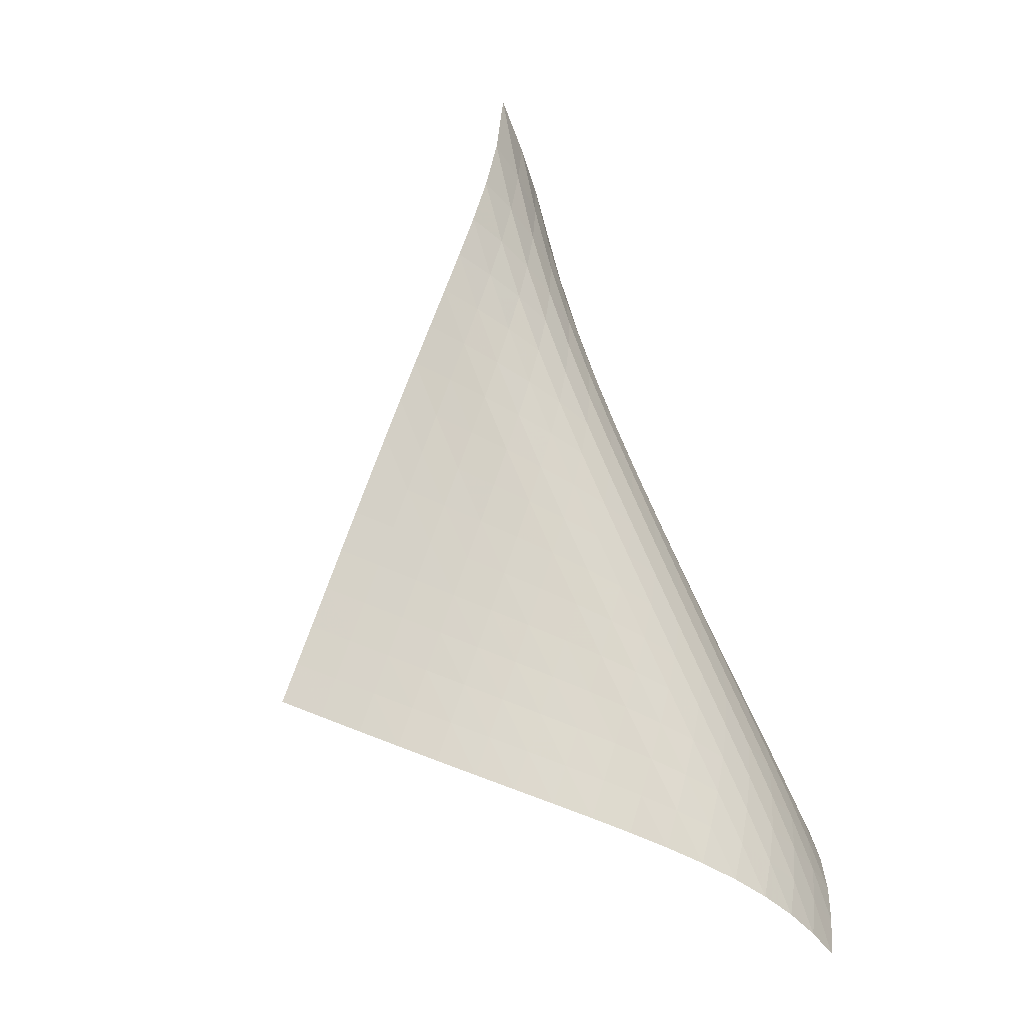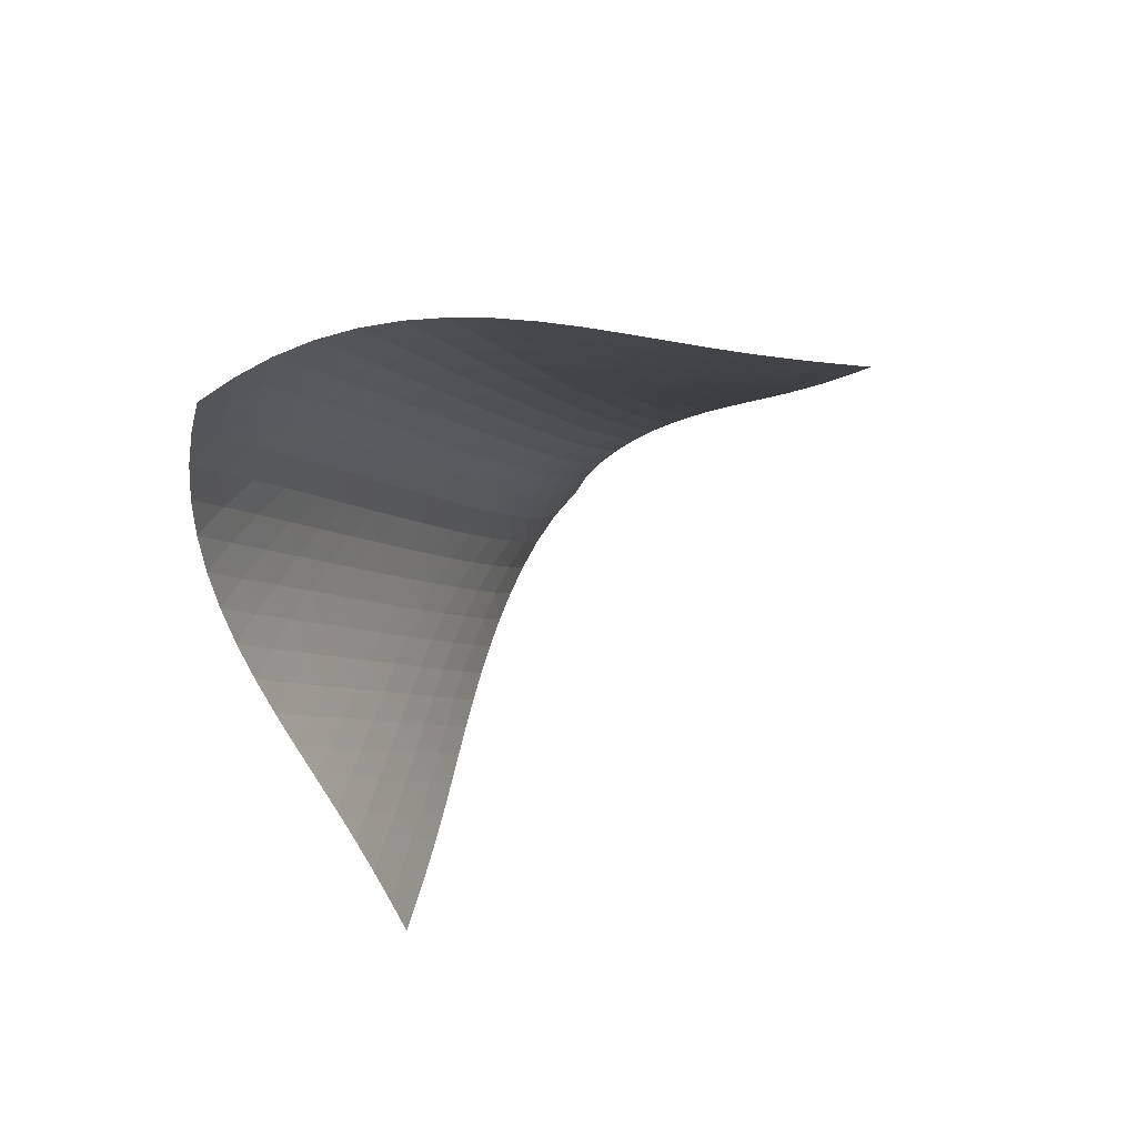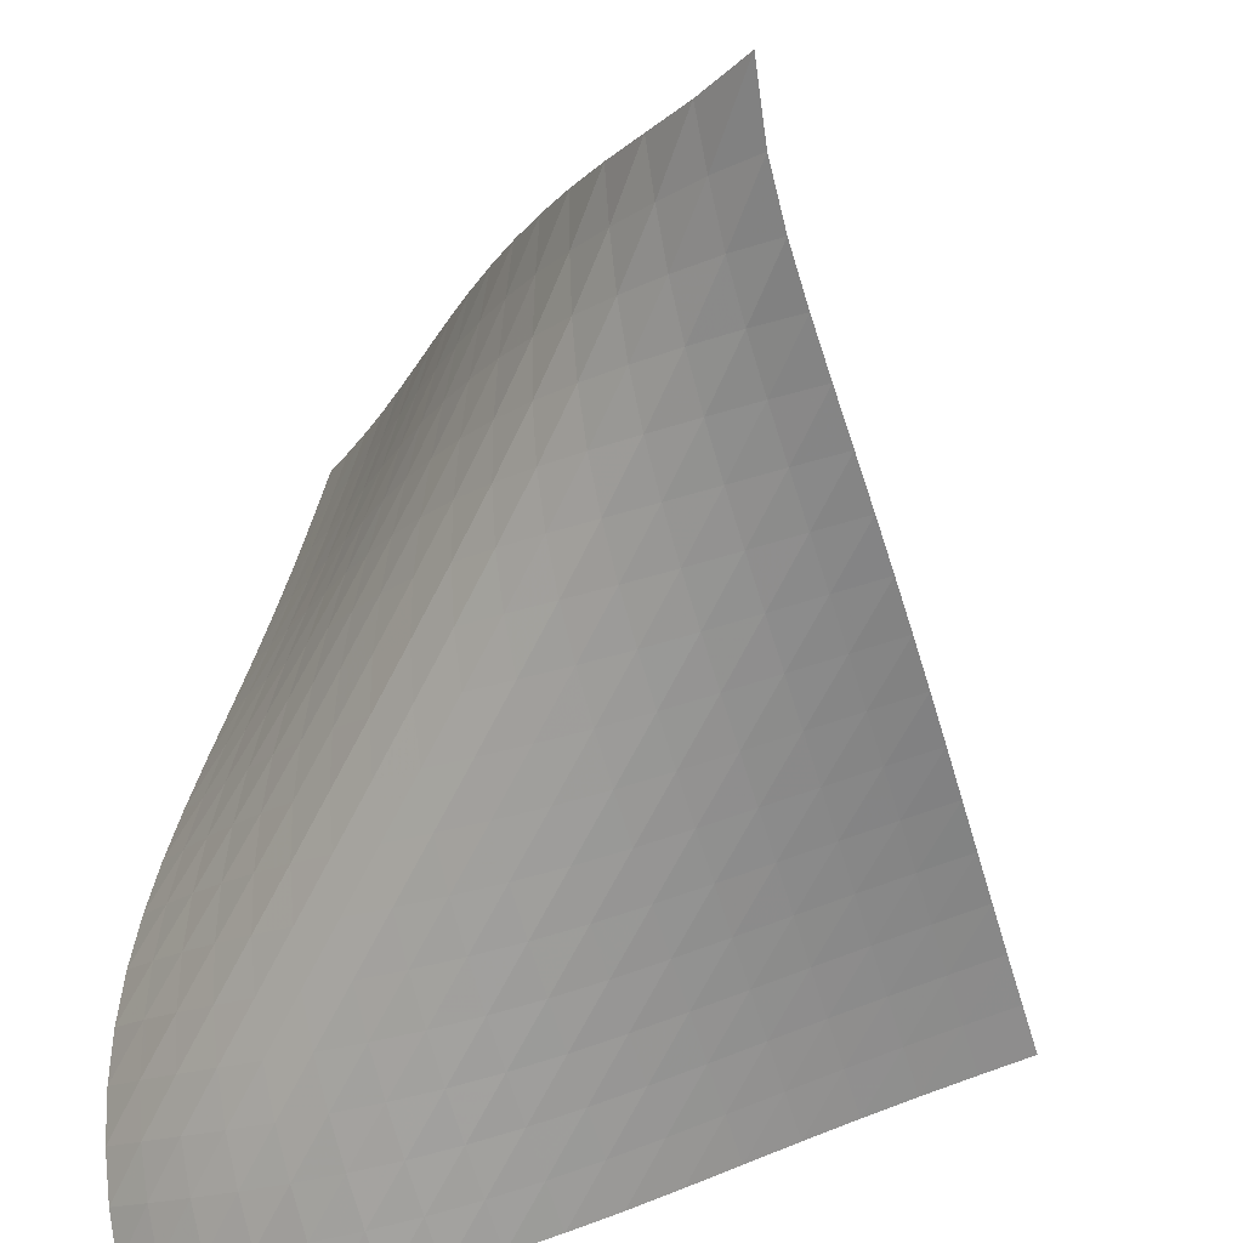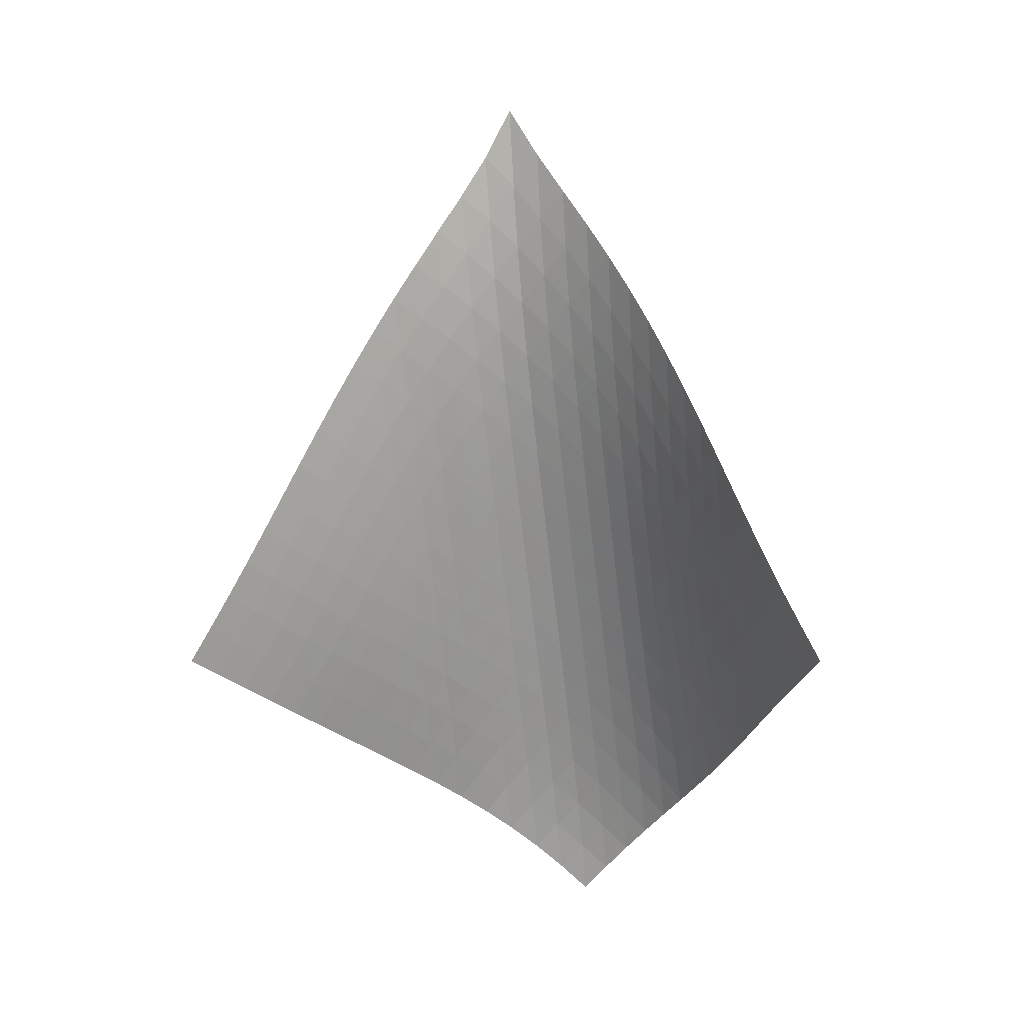
<metadata>
{"format":"obj","ext":"obj","renderer":"f3d","projection":"perspective","resolution":1024,"background":"white","views":[{"elev":4.9,"azim":72.2,"up":"+Y"},{"elev":-77.6,"azim":-173.4,"up":"+Y"},{"elev":-46.3,"azim":171.3,"up":"+Z"},{"elev":-4.0,"azim":-30.7,"up":"+Y"}]}
</metadata>
<code>
v -6.496 -0.04521 6.496
v -2.547 -12.25 12.3
v -12.3 -12.25 2.547
v -1.055 -17.9 1.055
v -11.95 -11.54 2.752
v -11.61 -10.83 2.947
v -11.26 -10.1 3.128
v -10.92 -9.372 3.296
v -10.57 -8.632 3.456
v -10.22 -7.888 3.613
v -9.869 -7.14 3.775
v -9.508 -6.39 3.947
v -9.138 -5.64 4.136
v -8.76 -4.89 4.346
v -8.372 -4.142 4.583
v -7.976 -3.394 4.854
v -7.577 -2.641 5.166
v -7.182 -1.87 5.531
v -6.809 -1.04 5.965
v -5.965 -1.04 6.809
v -5.531 -1.87 7.182
v -5.166 -2.641 7.577
v -4.854 -3.394 7.976
v -4.583 -4.142 8.372
v -4.346 -4.89 8.76
v -4.136 -5.64 9.138
v -3.947 -6.39 9.508
v -3.775 -7.14 9.869
v -3.613 -7.888 10.22
v -3.456 -8.632 10.57
v -3.296 -9.372 10.92
v -3.128 -10.1 11.26
v -2.947 -10.83 11.61
v -2.752 -11.54 11.95
v -2.356 -12.55 11.57
v -2.156 -12.85 10.84
v -1.94 -13.15 10.11
v -1.71 -13.44 9.387
v -1.467 -13.73 8.66
v -1.222 -14.01 7.932
v -0.9857 -14.3 7.201
v -0.7712 -14.59 6.466
v -0.5919 -14.9 5.727
v -0.4607 -15.23 4.988
v -0.3886 -15.58 4.256
v -0.3842 -15.96 3.54
v -0.4519 -16.39 2.852
v -0.5913 -16.86 2.204
v -0.7966 -17.36 1.606
v -1.606 -17.36 0.7966
v -2.204 -16.86 0.5913
v -2.852 -16.39 0.4519
v -3.54 -15.96 0.3842
v -4.256 -15.58 0.3886
v -4.988 -15.23 0.4607
v -5.727 -14.9 0.5919
v -6.466 -14.59 0.7712
v -7.201 -14.3 0.9857
v -7.932 -14.01 1.222
v -8.66 -13.73 1.467
v -9.387 -13.44 1.71
v -10.11 -13.15 1.94
v -10.84 -12.85 2.156
v -11.57 -12.55 2.356
v -6.237 -1.678 6.237
v -6.556 -2.387 5.733
v -6.91 -3.099 5.296
v -7.282 -3.814 4.918
v -7.66 -4.533 4.59
v -8.038 -5.259 4.306
v -8.41 -5.991 4.057
v -8.777 -6.727 3.837
v -9.137 -7.465 3.641
v -9.491 -8.205 3.46
v -9.841 -8.943 3.288
v -10.19 -9.678 3.118
v -10.53 -10.41 2.943
v -10.88 -11.13 2.758
v -11.22 -11.84 2.561
v -5.733 -2.387 6.556
v -5.982 -2.978 5.982
v -6.278 -3.612 5.468
v -6.61 -4.272 5.016
v -6.962 -4.951 4.624
v -7.323 -5.647 4.285
v -7.687 -6.355 3.992
v -8.049 -7.073 3.737
v -8.407 -7.798 3.512
v -8.761 -8.527 3.309
v -9.11 -9.258 3.12
v -9.457 -9.987 2.938
v -9.803 -10.71 2.753
v -10.15 -11.43 2.562
v -10.49 -12.15 2.362
v -5.296 -3.099 6.91
v -5.468 -3.612 6.278
v -5.691 -4.171 5.691
v -5.966 -4.768 5.162
v -6.28 -5.398 4.696
v -6.618 -6.054 4.292
v -6.968 -6.733 3.945
v -7.323 -7.429 3.646
v -7.679 -8.137 3.387
v -8.031 -8.853 3.158
v -8.381 -9.574 2.949
v -8.728 -10.3 2.751
v -9.074 -11.02 2.555
v -9.42 -11.73 2.355
v -9.766 -12.44 2.15
v -4.918 -3.814 7.282
v -5.016 -4.272 6.61
v -5.162 -4.768 5.966
v -5.366 -5.304 5.366
v -5.626 -5.878 4.824
v -5.927 -6.488 4.347
v -6.256 -7.13 3.934
v -6.6 -7.797 3.581
v -6.95 -8.484 3.277
v -7.302 -9.184 3.014
v -7.652 -9.892 2.778
v -7.999 -10.61 2.56
v -8.346 -11.32 2.349
v -8.692 -12.03 2.138
v -9.039 -12.74 1.924
v -4.59 -4.533 7.66
v -4.624 -4.951 6.962
v -4.696 -5.398 6.28
v -4.824 -5.878 5.626
v -5.016 -6.397 5.016
v -5.266 -6.956 4.465
v -5.56 -7.555 3.979
v -5.884 -8.186 3.56
v -6.224 -8.845 3.201
v -6.572 -9.524 2.892
v -6.921 -10.22 2.622
v -7.27 -10.92 2.376
v -7.617 -11.62 2.144
v -7.964 -12.33 1.917
v -8.312 -13.03 1.691
v -4.306 -5.259 8.038
v -4.285 -5.647 7.323
v -4.292 -6.054 6.618
v -4.347 -6.488 5.927
v -4.465 -6.956 5.266
v -4.649 -7.464 4.649
v -4.894 -8.015 4.092
v -5.184 -8.605 3.601
v -5.505 -9.229 3.177
v -5.843 -9.881 2.812
v -6.189 -10.55 2.495
v -6.538 -11.24 2.212
v -6.886 -11.93 1.952
v -7.235 -12.62 1.703
v -7.583 -13.32 1.459
v -4.057 -5.991 8.41
v -3.992 -6.355 7.687
v -3.945 -6.733 6.968
v -3.934 -7.13 6.256
v -3.979 -7.555 5.56
v -4.092 -8.015 4.894
v -4.274 -8.516 4.274
v -4.516 -9.06 3.713
v -4.804 -9.644 3.219
v -5.123 -10.26 2.788
v -5.46 -10.91 2.415
v -5.805 -11.57 2.086
v -6.153 -12.25 1.788
v -6.502 -12.93 1.509
v -6.851 -13.61 1.241
v -3.837 -6.727 8.777
v -3.737 -7.073 8.049
v -3.646 -7.429 7.323
v -3.581 -7.797 6.6
v -3.56 -8.186 5.884
v -3.601 -8.605 5.184
v -3.713 -9.06 4.516
v -3.895 -9.558 3.895
v -4.136 -10.1 3.332
v -4.423 -10.68 2.834
v -4.74 -11.29 2.396
v -5.074 -11.93 2.011
v -5.418 -12.58 1.666
v -5.766 -13.24 1.349
v -6.116 -13.92 1.051
v -3.641 -7.465 9.137
v -3.512 -7.798 8.407
v -3.387 -8.137 7.679
v -3.277 -8.484 6.95
v -3.201 -8.845 6.224
v -3.177 -9.229 5.505
v -3.219 -9.644 4.804
v -3.332 -10.1 4.136
v -3.515 -10.59 3.515
v -3.756 -11.13 2.951
v -4.041 -11.71 2.447
v -4.355 -12.31 2
v -4.688 -12.94 1.601
v -5.03 -13.58 1.238
v -5.377 -14.24 0.9029
v -3.46 -8.205 9.491
v -3.309 -8.527 8.761
v -3.158 -8.853 8.031
v -3.014 -9.184 7.302
v -2.892 -9.524 6.572
v -2.812 -9.881 5.843
v -2.788 -10.26 5.123
v -2.834 -10.68 4.423
v -2.951 -11.13 3.756
v -3.135 -11.63 3.135
v -3.375 -12.16 2.568
v -3.658 -12.73 2.058
v -3.97 -13.33 1.601
v -4.3 -13.94 1.187
v -4.641 -14.58 0.8081
v -3.288 -8.943 9.841
v -3.12 -9.258 9.11
v -2.949 -9.574 8.381
v -2.778 -9.892 7.652
v -2.622 -10.22 6.921
v -2.495 -10.55 6.189
v -2.415 -10.91 5.46
v -2.396 -11.29 4.74
v -2.447 -11.71 4.041
v -2.568 -12.16 3.375
v -2.755 -12.65 2.755
v -2.995 -13.19 2.186
v -3.276 -13.75 1.67
v -3.587 -14.34 1.202
v -3.916 -14.95 0.7766
v -3.118 -9.678 10.19
v -2.938 -9.987 9.457
v -2.751 -10.3 8.728
v -2.56 -10.61 7.999
v -2.376 -10.92 7.27
v -2.212 -11.24 6.538
v -2.086 -11.57 5.805
v -2.011 -11.93 5.074
v -2 -12.31 4.355
v -2.058 -12.73 3.658
v -2.186 -13.19 2.995
v -2.376 -13.68 2.376
v -2.618 -14.21 1.806
v -2.9 -14.77 1.287
v -3.21 -15.36 0.8146
v -2.943 -10.41 10.53
v -2.753 -10.71 9.803
v -2.555 -11.02 9.074
v -2.349 -11.32 8.346
v -2.144 -11.62 7.617
v -1.952 -11.93 6.886
v -1.788 -12.25 6.153
v -1.666 -12.58 5.418
v -1.601 -12.94 4.688
v -1.601 -13.33 3.97
v -1.67 -13.75 3.276
v -1.806 -14.21 2.618
v -2.004 -14.71 2.004
v -2.252 -15.24 1.439
v -2.538 -15.81 0.9233
v -2.758 -11.13 10.88
v -2.562 -11.43 10.15
v -2.355 -11.73 9.42
v -2.138 -12.03 8.692
v -1.917 -12.33 7.964
v -1.703 -12.62 7.235
v -1.509 -12.93 6.502
v -1.349 -13.24 5.766
v -1.238 -13.58 5.03
v -1.187 -13.94 4.3
v -1.202 -14.34 3.587
v -1.287 -14.77 2.9
v -1.439 -15.24 2.252
v -1.65 -15.75 1.65
v -1.91 -16.29 1.099
v -2.561 -11.84 11.22
v -2.362 -12.15 10.49
v -2.15 -12.44 9.766
v -1.924 -12.74 9.039
v -1.691 -13.03 8.312
v -1.459 -13.32 7.583
v -1.241 -13.61 6.851
v -1.051 -13.92 6.116
v -0.9029 -14.24 5.377
v -0.8081 -14.58 4.641
v -0.7766 -14.95 3.916
v -0.8146 -15.36 3.21
v -0.9233 -15.81 2.538
v -1.099 -16.29 1.91
v -1.331 -16.81 1.331
f 289 49 4
f 289 4 50
f 5 79 64
f 5 64 3
f 79 94 63
f 79 63 64
f 94 109 62
f 94 62 63
f 109 124 61
f 109 61 62
f 124 139 60
f 124 60 61
f 139 154 59
f 139 59 60
f 154 169 58
f 154 58 59
f 169 184 57
f 169 57 58
f 184 199 56
f 184 56 57
f 199 214 55
f 199 55 56
f 214 229 54
f 214 54 55
f 229 244 53
f 229 53 54
f 244 259 52
f 244 52 53
f 259 274 51
f 259 51 52
f 274 289 50
f 274 50 51
f 1 20 65
f 1 65 19
f 19 65 66
f 19 66 18
f 18 66 67
f 18 67 17
f 17 67 68
f 17 68 16
f 16 68 69
f 16 69 15
f 15 69 70
f 15 70 14
f 14 70 71
f 14 71 13
f 13 71 72
f 13 72 12
f 12 72 73
f 12 73 11
f 11 73 74
f 11 74 10
f 10 74 75
f 10 75 9
f 9 75 76
f 9 76 8
f 8 76 77
f 8 77 7
f 7 77 78
f 7 78 6
f 6 78 79
f 6 79 5
f 20 21 80
f 20 80 65
f 65 80 81
f 65 81 66
f 66 81 82
f 66 82 67
f 67 82 83
f 67 83 68
f 68 83 84
f 68 84 69
f 69 84 85
f 69 85 70
f 70 85 86
f 70 86 71
f 71 86 87
f 71 87 72
f 72 87 88
f 72 88 73
f 73 88 89
f 73 89 74
f 74 89 90
f 74 90 75
f 75 90 91
f 75 91 76
f 76 91 92
f 76 92 77
f 77 92 93
f 77 93 78
f 78 93 94
f 78 94 79
f 21 22 95
f 21 95 80
f 80 95 96
f 80 96 81
f 81 96 97
f 81 97 82
f 82 97 98
f 82 98 83
f 83 98 99
f 83 99 84
f 84 99 100
f 84 100 85
f 85 100 101
f 85 101 86
f 86 101 102
f 86 102 87
f 87 102 103
f 87 103 88
f 88 103 104
f 88 104 89
f 89 104 105
f 89 105 90
f 90 105 106
f 90 106 91
f 91 106 107
f 91 107 92
f 92 107 108
f 92 108 93
f 93 108 109
f 93 109 94
f 22 23 110
f 22 110 95
f 95 110 111
f 95 111 96
f 96 111 112
f 96 112 97
f 97 112 113
f 97 113 98
f 98 113 114
f 98 114 99
f 99 114 115
f 99 115 100
f 100 115 116
f 100 116 101
f 101 116 117
f 101 117 102
f 102 117 118
f 102 118 103
f 103 118 119
f 103 119 104
f 104 119 120
f 104 120 105
f 105 120 121
f 105 121 106
f 106 121 122
f 106 122 107
f 107 122 123
f 107 123 108
f 108 123 124
f 108 124 109
f 23 24 125
f 23 125 110
f 110 125 126
f 110 126 111
f 111 126 127
f 111 127 112
f 112 127 128
f 112 128 113
f 113 128 129
f 113 129 114
f 114 129 130
f 114 130 115
f 115 130 131
f 115 131 116
f 116 131 132
f 116 132 117
f 117 132 133
f 117 133 118
f 118 133 134
f 118 134 119
f 119 134 135
f 119 135 120
f 120 135 136
f 120 136 121
f 121 136 137
f 121 137 122
f 122 137 138
f 122 138 123
f 123 138 139
f 123 139 124
f 24 25 140
f 24 140 125
f 125 140 141
f 125 141 126
f 126 141 142
f 126 142 127
f 127 142 143
f 127 143 128
f 128 143 144
f 128 144 129
f 129 144 145
f 129 145 130
f 130 145 146
f 130 146 131
f 131 146 147
f 131 147 132
f 132 147 148
f 132 148 133
f 133 148 149
f 133 149 134
f 134 149 150
f 134 150 135
f 135 150 151
f 135 151 136
f 136 151 152
f 136 152 137
f 137 152 153
f 137 153 138
f 138 153 154
f 138 154 139
f 25 26 155
f 25 155 140
f 140 155 156
f 140 156 141
f 141 156 157
f 141 157 142
f 142 157 158
f 142 158 143
f 143 158 159
f 143 159 144
f 144 159 160
f 144 160 145
f 145 160 161
f 145 161 146
f 146 161 162
f 146 162 147
f 147 162 163
f 147 163 148
f 148 163 164
f 148 164 149
f 149 164 165
f 149 165 150
f 150 165 166
f 150 166 151
f 151 166 167
f 151 167 152
f 152 167 168
f 152 168 153
f 153 168 169
f 153 169 154
f 26 27 170
f 26 170 155
f 155 170 171
f 155 171 156
f 156 171 172
f 156 172 157
f 157 172 173
f 157 173 158
f 158 173 174
f 158 174 159
f 159 174 175
f 159 175 160
f 160 175 176
f 160 176 161
f 161 176 177
f 161 177 162
f 162 177 178
f 162 178 163
f 163 178 179
f 163 179 164
f 164 179 180
f 164 180 165
f 165 180 181
f 165 181 166
f 166 181 182
f 166 182 167
f 167 182 183
f 167 183 168
f 168 183 184
f 168 184 169
f 27 28 185
f 27 185 170
f 170 185 186
f 170 186 171
f 171 186 187
f 171 187 172
f 172 187 188
f 172 188 173
f 173 188 189
f 173 189 174
f 174 189 190
f 174 190 175
f 175 190 191
f 175 191 176
f 176 191 192
f 176 192 177
f 177 192 193
f 177 193 178
f 178 193 194
f 178 194 179
f 179 194 195
f 179 195 180
f 180 195 196
f 180 196 181
f 181 196 197
f 181 197 182
f 182 197 198
f 182 198 183
f 183 198 199
f 183 199 184
f 28 29 200
f 28 200 185
f 185 200 201
f 185 201 186
f 186 201 202
f 186 202 187
f 187 202 203
f 187 203 188
f 188 203 204
f 188 204 189
f 189 204 205
f 189 205 190
f 190 205 206
f 190 206 191
f 191 206 207
f 191 207 192
f 192 207 208
f 192 208 193
f 193 208 209
f 193 209 194
f 194 209 210
f 194 210 195
f 195 210 211
f 195 211 196
f 196 211 212
f 196 212 197
f 197 212 213
f 197 213 198
f 198 213 214
f 198 214 199
f 29 30 215
f 29 215 200
f 200 215 216
f 200 216 201
f 201 216 217
f 201 217 202
f 202 217 218
f 202 218 203
f 203 218 219
f 203 219 204
f 204 219 220
f 204 220 205
f 205 220 221
f 205 221 206
f 206 221 222
f 206 222 207
f 207 222 223
f 207 223 208
f 208 223 224
f 208 224 209
f 209 224 225
f 209 225 210
f 210 225 226
f 210 226 211
f 211 226 227
f 211 227 212
f 212 227 228
f 212 228 213
f 213 228 229
f 213 229 214
f 30 31 230
f 30 230 215
f 215 230 231
f 215 231 216
f 216 231 232
f 216 232 217
f 217 232 233
f 217 233 218
f 218 233 234
f 218 234 219
f 219 234 235
f 219 235 220
f 220 235 236
f 220 236 221
f 221 236 237
f 221 237 222
f 222 237 238
f 222 238 223
f 223 238 239
f 223 239 224
f 224 239 240
f 224 240 225
f 225 240 241
f 225 241 226
f 226 241 242
f 226 242 227
f 227 242 243
f 227 243 228
f 228 243 244
f 228 244 229
f 31 32 245
f 31 245 230
f 230 245 246
f 230 246 231
f 231 246 247
f 231 247 232
f 232 247 248
f 232 248 233
f 233 248 249
f 233 249 234
f 234 249 250
f 234 250 235
f 235 250 251
f 235 251 236
f 236 251 252
f 236 252 237
f 237 252 253
f 237 253 238
f 238 253 254
f 238 254 239
f 239 254 255
f 239 255 240
f 240 255 256
f 240 256 241
f 241 256 257
f 241 257 242
f 242 257 258
f 242 258 243
f 243 258 259
f 243 259 244
f 32 33 260
f 32 260 245
f 245 260 261
f 245 261 246
f 246 261 262
f 246 262 247
f 247 262 263
f 247 263 248
f 248 263 264
f 248 264 249
f 249 264 265
f 249 265 250
f 250 265 266
f 250 266 251
f 251 266 267
f 251 267 252
f 252 267 268
f 252 268 253
f 253 268 269
f 253 269 254
f 254 269 270
f 254 270 255
f 255 270 271
f 255 271 256
f 256 271 272
f 256 272 257
f 257 272 273
f 257 273 258
f 258 273 274
f 258 274 259
f 33 34 275
f 33 275 260
f 260 275 276
f 260 276 261
f 261 276 277
f 261 277 262
f 262 277 278
f 262 278 263
f 263 278 279
f 263 279 264
f 264 279 280
f 264 280 265
f 265 280 281
f 265 281 266
f 266 281 282
f 266 282 267
f 267 282 283
f 267 283 268
f 268 283 284
f 268 284 269
f 269 284 285
f 269 285 270
f 270 285 286
f 270 286 271
f 271 286 287
f 271 287 272
f 272 287 288
f 272 288 273
f 273 288 289
f 273 289 274
f 34 2 35
f 34 35 275
f 275 35 36
f 275 36 276
f 276 36 37
f 276 37 277
f 277 37 38
f 277 38 278
f 278 38 39
f 278 39 279
f 279 39 40
f 279 40 280
f 280 40 41
f 280 41 281
f 281 41 42
f 281 42 282
f 282 42 43
f 282 43 283
f 283 43 44
f 283 44 284
f 284 44 45
f 284 45 285
f 285 45 46
f 285 46 286
f 286 46 47
f 286 47 287
f 287 47 48
f 287 48 288
f 288 48 49
f 288 49 289

</code>
